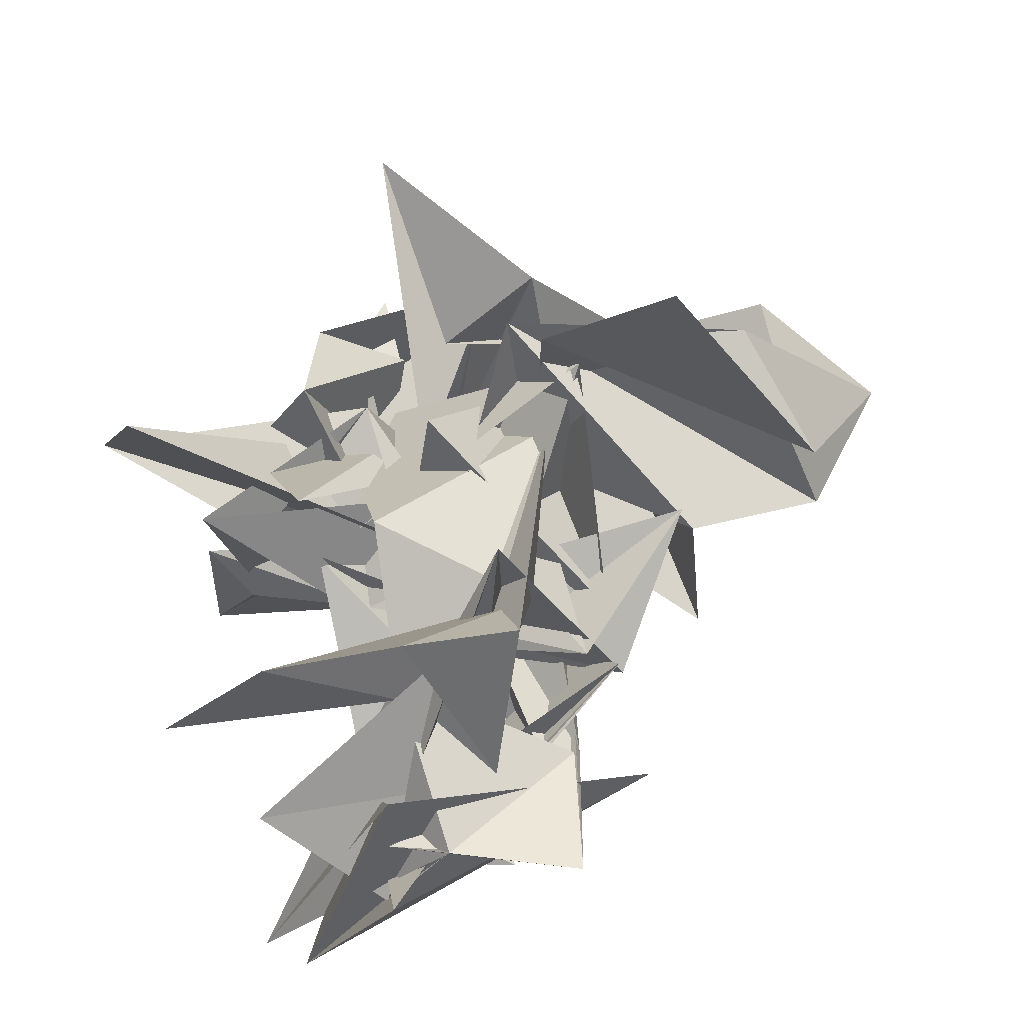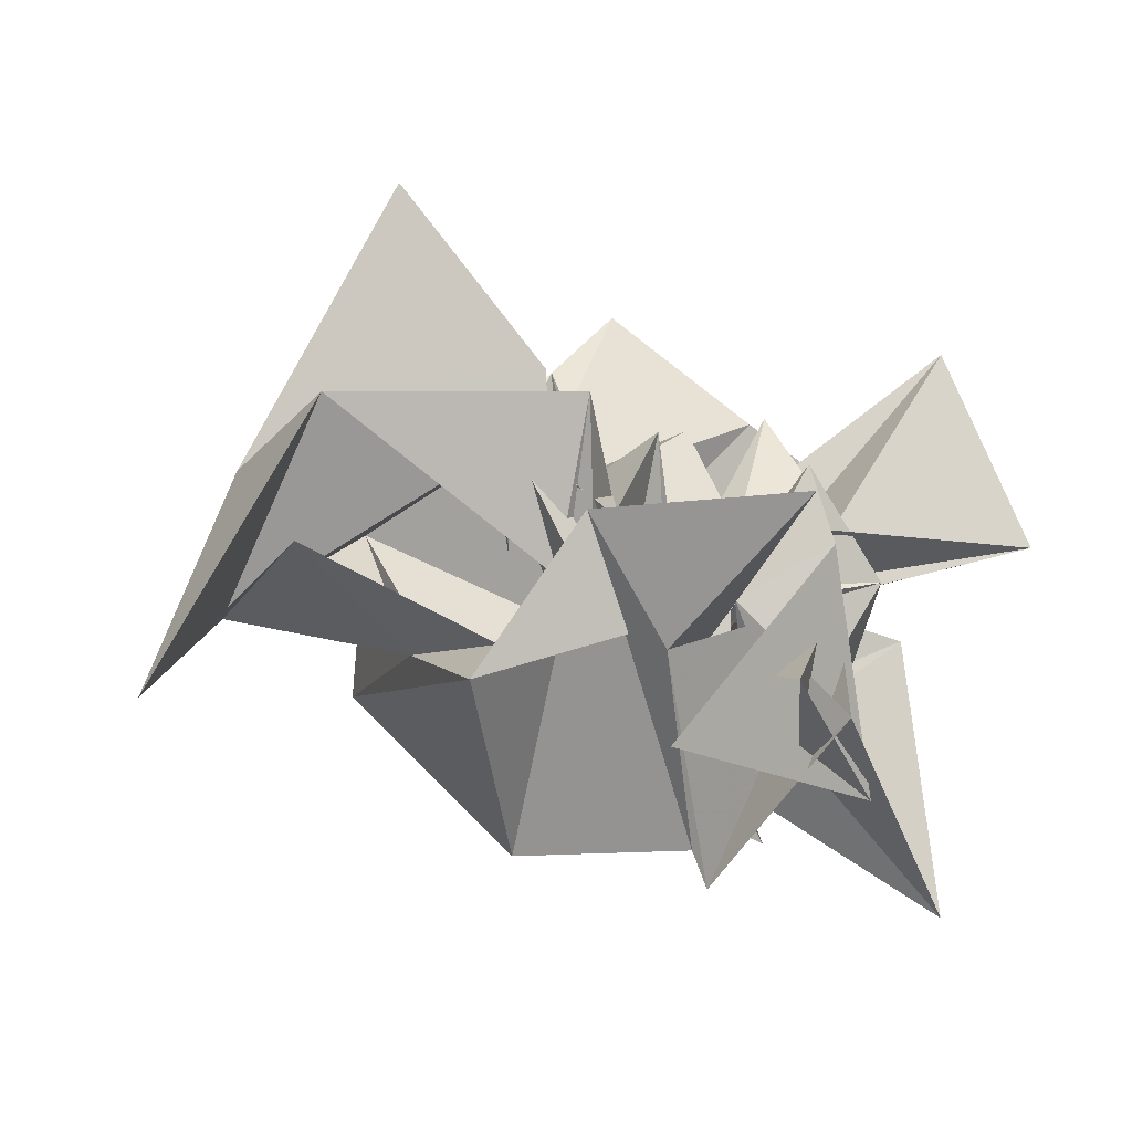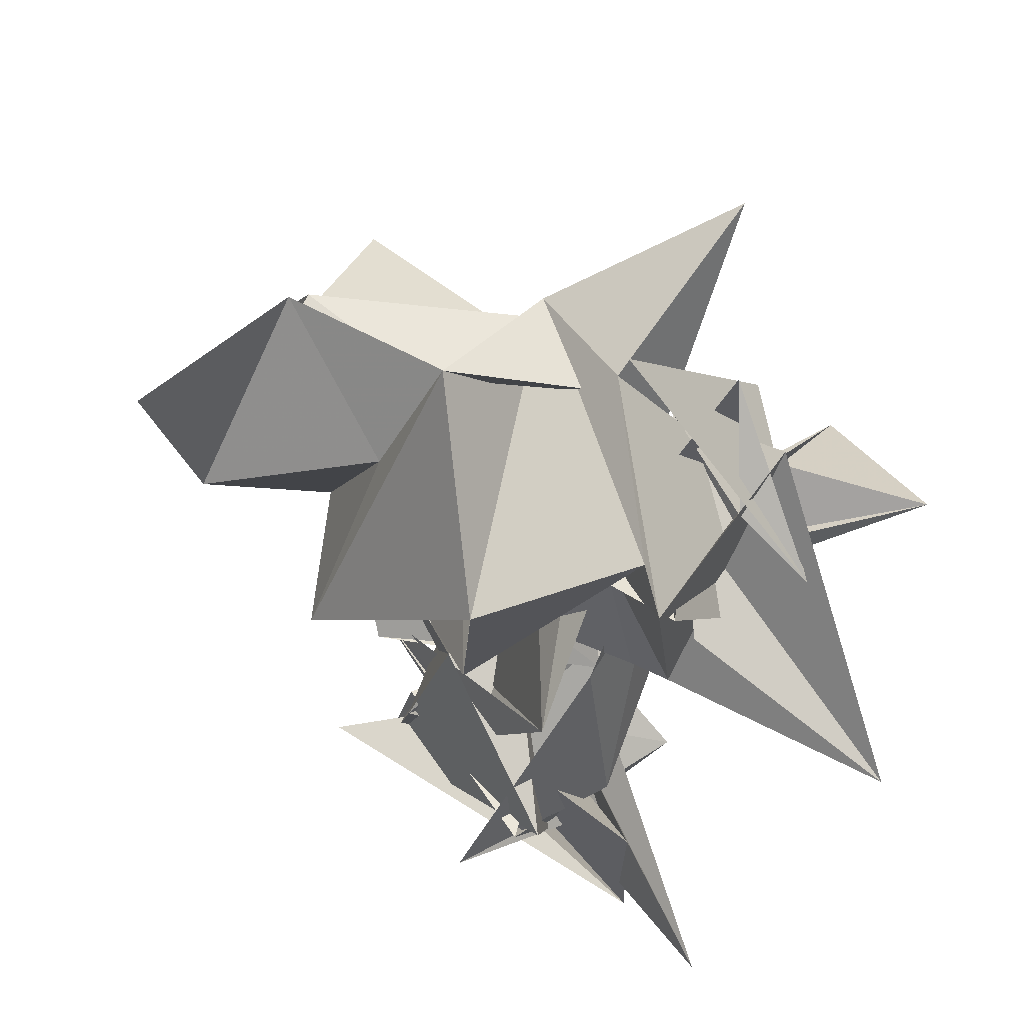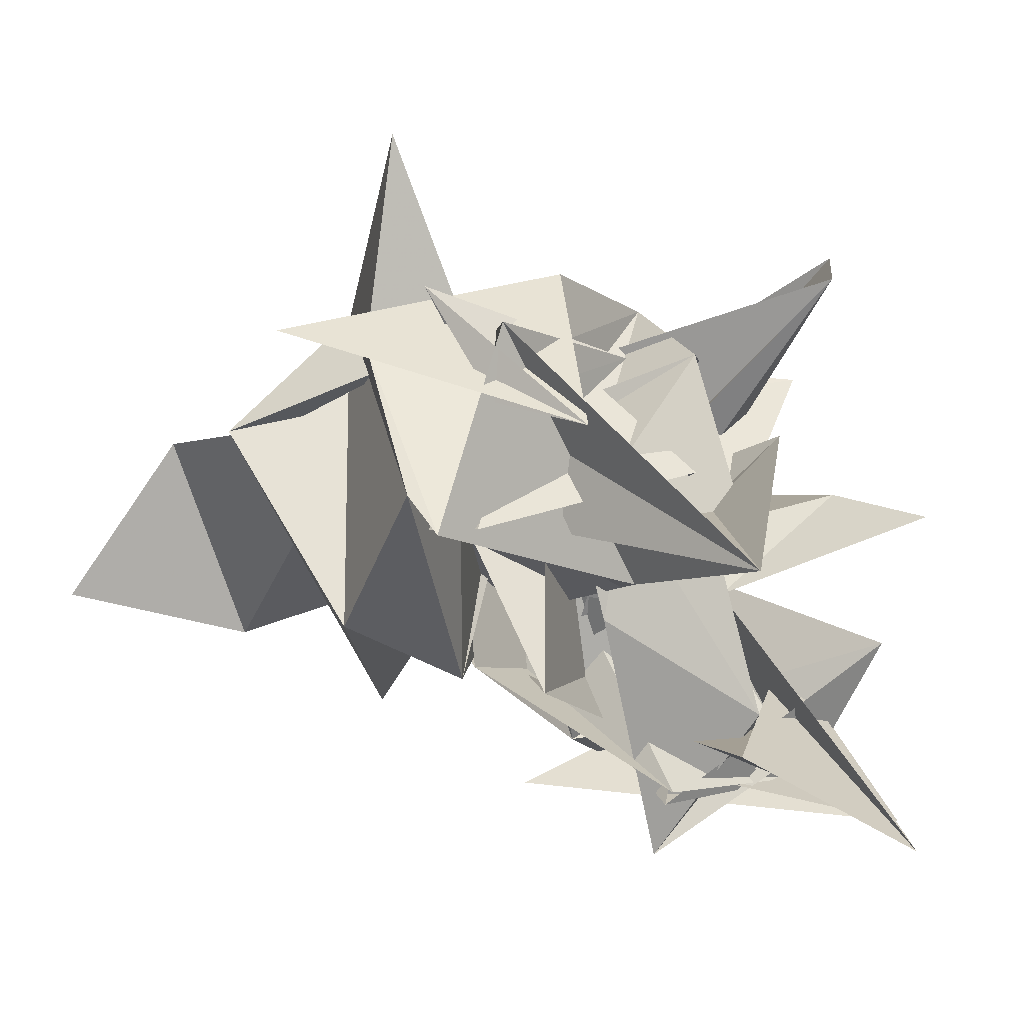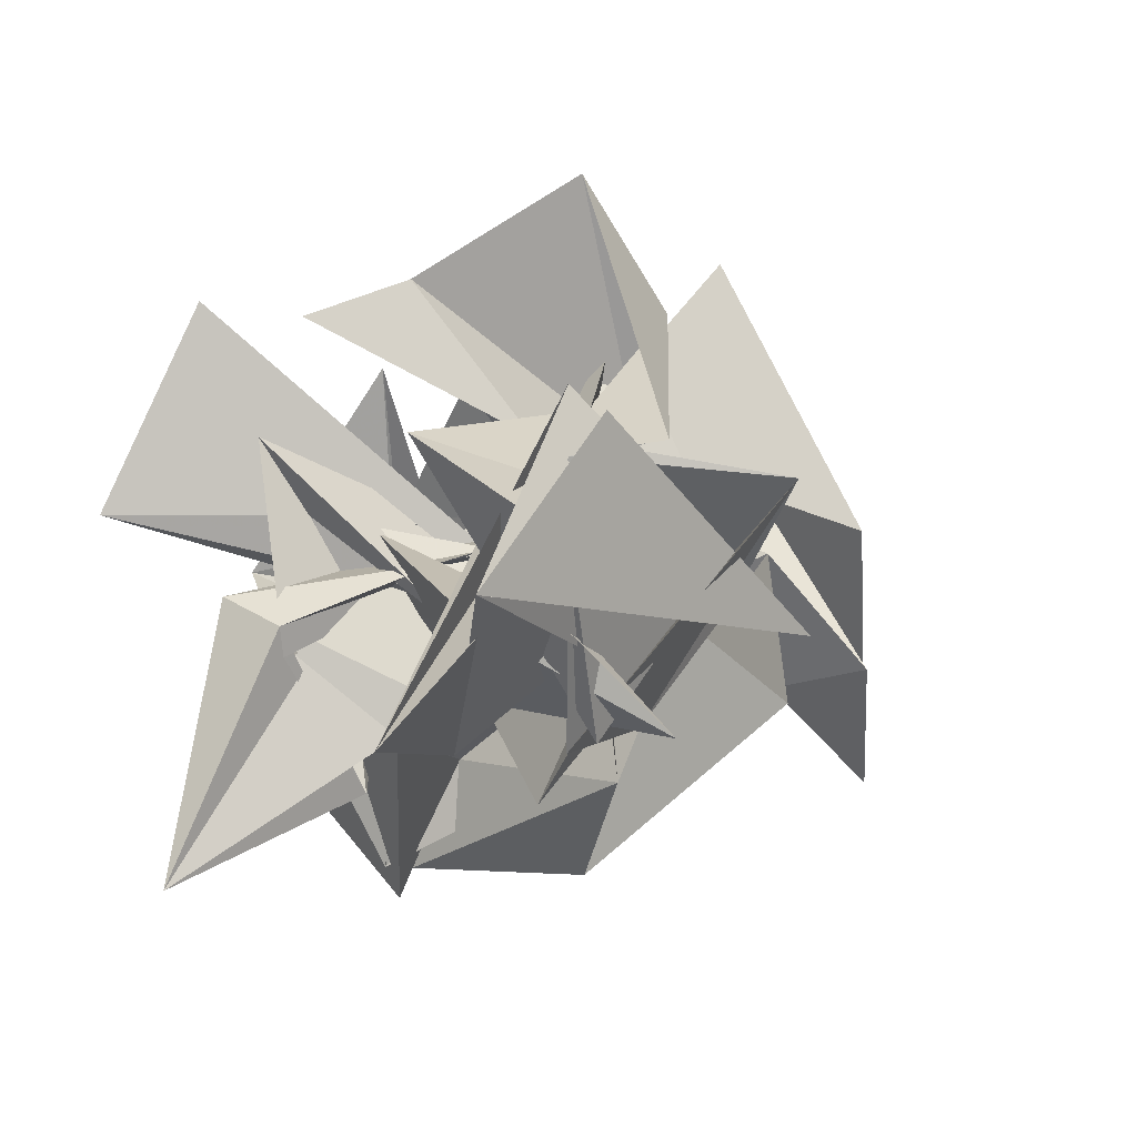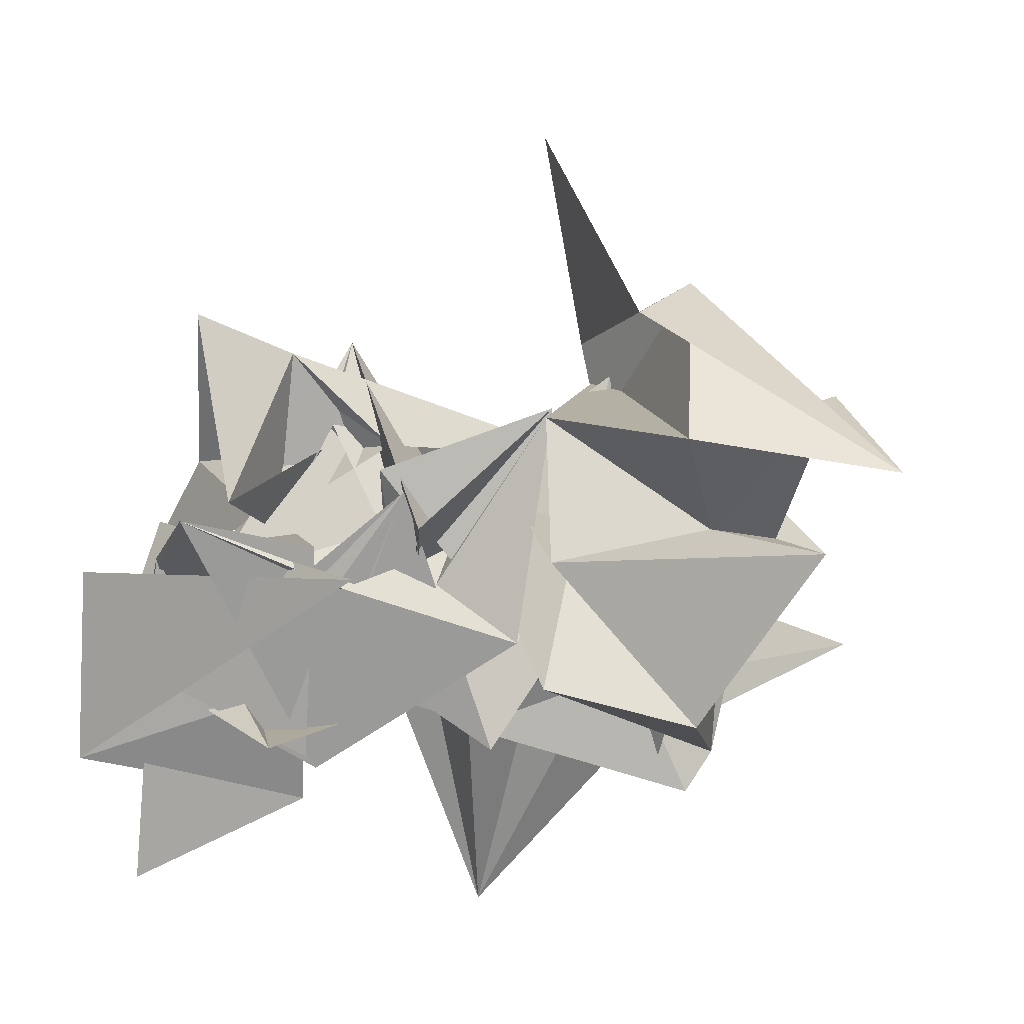
<metadata>
{"format":"obj","ext":"obj","renderer":"f3d","projection":"perspective","resolution":1024,"background":"white","views":[{"elev":51.8,"azim":84.6,"up":"+Y"},{"elev":8.8,"azim":-104.3,"up":"+Y"},{"elev":-32.4,"azim":-107.2,"up":"+Y"},{"elev":-42.4,"azim":-59.9,"up":"+Y"},{"elev":-27.8,"azim":65.4,"up":"+Y"},{"elev":-21.0,"azim":151.5,"up":"+Y"}]}
</metadata>
<code>
v  1.788  6.07  -1.763
v  2.187  5.834  -1.196
v  1.913  6.164  -1.455
v  2.424  6.11  -1.526
v  1.78  6.565  -1.472
v  2.166  6.26  -1.605
v  2.17  6.216  -2.02
v  2.262  6.433  -2.424
v  2.32  6.111  -2.742
v  2.833  6.509  -2.463
v  2.867  7.144  -2.083
v  2.103  6.037  -1.389
v  2.215  6.392  -1.275
v  2.104  5.931  -1.389
v  2.401  6.239  -1.205
v  2.044  6.213  -1.696
v  2.166  6.491  -1.834
v  2.077  6.165  -2.101
v  2.451  6.148  -2.149
v  2.739  6.194  -2.513
v  2.592  6.706  -2.31
v  2.609  6.742  -1.81
v  2.672  6.301  -1.336
v  2.526  6.525  -1.228
v  2.232  6.279  -1.492
v  2.009  6.059  -1.309
v  2.171  5.667  -1.568
v  2.12  5.768  -1.617
v  2.375  5.713  -1.944
v  2.919  5.968  -2.194
v  2.912  6.343  -2.161
v  2.509  6.701  -1.737
v  2.512  6.297  -1.811
v  2.927  6.586  -1.201
v  2.488  6.257  -1.067
v  2.438  5.791  -1.378
v  2.438  5.486  -0.9278
v  2.691  5.82  -1.351
v  2.367  5.95  -1.631
v  2.749  5.78  -1.852
v  2.808  6.321  -1.773
v  2.379  6.066  -2.057
v  2.474  6.159  -1.731
v  2.771  6.144  -1.552
v  2.699  6.348  -1.424
v  2.444  6.221  -1.465
v  2.709  5.949  -1.079
v  2.754  5.997  -1.051
v  2.669  6.086  -0.9477
v  2.758  5.89  -1.42
v  3.037  6.214  -1.936
v  2.585  6.618  -1.908
v  2.373  6.233  -1.455
v  2.238  5.709  -1.505
v  2.578  5.978  -1.126
v  2.842  6.143  -1.635
v  2.493  6.403  -1.381
v  2.82  6.409  -0.9591
v  2.728  6.317  -1.585
v  2.922  6.135  -1.349
v  2.915  6.349  -1.74
v  2.706  6.586  -1.525
v  2.41  6.311  -1.782
v  2.83  6.231  -1.234
v  2.702  6.116  -1.374
v  2.279  6.331  -1.388
v  2.786  6.74  -0.8148
v  2.488  6.322  -0.7075
v  2.773  6.27  -1.097
v  2.918  5.956  -1.443
v  3.203  6.259  -1.866
v  2.56  6.352  -1.767
v  2.589  6.098  -1.531
v  2.782  5.677  -1.645
v  3.193  5.866  -1.665
v  3.263  5.807  -1.311
v  2.825  5.873  -1.504
v  2.462  6.202  -1.312
v  2.71  6.134  -1.395
v  3.008  6.002  -1.691
v  3.147  6.084  -1.966
v  2.88  6.384  -2.135
v  2.83  5.88  -1.867
v  3.284  5.95  -1.846
v  3.329  6.019  -1.746
v  3.18  6.176  -1.952
v  3.38  5.872  -1.376
v  3.384  5.592  -1.675
v  2.982  6.556  -1.376
v  2.621  6.421  -1.828
v  3.224  6.458  -1.632
v  3.186  6.683  -1.653
v  2.91  6.272  -1.694
v  3.195  5.607  -1.523
v  3.681  6.06  -1.808
v  3.575  6.058  -1.355
v  3.337  6.001  -1.716
v  3.36  5.751  -1.513
v  3.459  5.793  -1.34
v  3.295  6.26  -1.402
v  3.117  6.385  -1.741
v  3.361  6.601  -1.686
v  3.281  6.228  -1.439
v  3.444  6.074  -1.41
v  3.605  5.851  -1.342
v  3.349  6.051  -1.823
v  3.619  6.079  -1.496
v  3.131  5.59  -1.307
v  3.657  5.666  -1.13
v  3.752  6.066  -1.354
v  3.39  6.356  -0.857
v  3.366  6.525  -1.094
v  3.513  6.789  -1.414
v  3.488  6.206  -1.62
v  3.225  6.413  -1.579
v  3.485  6.085  -1.052
v  3.244  5.617  -1.569
v  3.232  6.256  -1.401
v  3.451  5.413  -1.019
v  3.564  6.23  -1.359
v  3.338  5.91  -2.018
f 1 2 13
f 1 13 12
f 2 3 14
f 2 14 13
f 3 4 15
f 3 15 14
f 4 5 16
f 4 16 15
f 5 6 17
f 5 17 16
f 6 7 18
f 6 18 17
f 7 8 19
f 7 19 18
f 8 9 20
f 8 20 19
f 9 10 21
f 9 21 20
f 10 11 22
f 10 22 21
f 12 13 24
f 12 24 23
f 13 14 25
f 13 25 24
f 14 15 26
f 14 26 25
f 15 16 27
f 15 27 26
f 16 17 28
f 16 28 27
f 17 18 29
f 17 29 28
f 18 19 30
f 18 30 29
f 19 20 31
f 19 31 30
f 20 21 32
f 20 32 31
f 21 22 33
f 21 33 32
f 23 24 35
f 23 35 34
f 24 25 36
f 24 36 35
f 25 26 37
f 25 37 36
f 26 27 38
f 26 38 37
f 27 28 39
f 27 39 38
f 28 29 40
f 28 40 39
f 29 30 41
f 29 41 40
f 30 31 42
f 30 42 41
f 31 32 43
f 31 43 42
f 32 33 44
f 32 44 43
f 34 35 46
f 34 46 45
f 35 36 47
f 35 47 46
f 36 37 48
f 36 48 47
f 37 38 49
f 37 49 48
f 38 39 50
f 38 50 49
f 39 40 51
f 39 51 50
f 40 41 52
f 40 52 51
f 41 42 53
f 41 53 52
f 42 43 54
f 42 54 53
f 43 44 55
f 43 55 54
f 45 46 57
f 45 57 56
f 46 47 58
f 46 58 57
f 47 48 59
f 47 59 58
f 48 49 60
f 48 60 59
f 49 50 61
f 49 61 60
f 50 51 62
f 50 62 61
f 51 52 63
f 51 63 62
f 52 53 64
f 52 64 63
f 53 54 65
f 53 65 64
f 54 55 66
f 54 66 65
f 56 57 68
f 56 68 67
f 57 58 69
f 57 69 68
f 58 59 70
f 58 70 69
f 59 60 71
f 59 71 70
f 60 61 72
f 60 72 71
f 61 62 73
f 61 73 72
f 62 63 74
f 62 74 73
f 63 64 75
f 63 75 74
f 64 65 76
f 64 76 75
f 65 66 77
f 65 77 76
f 67 68 79
f 67 79 78
f 68 69 80
f 68 80 79
f 69 70 81
f 69 81 80
f 70 71 82
f 70 82 81
f 71 72 83
f 71 83 82
f 72 73 84
f 72 84 83
f 73 74 85
f 73 85 84
f 74 75 86
f 74 86 85
f 75 76 87
f 75 87 86
f 76 77 88
f 76 88 87
f 78 79 90
f 78 90 89
f 79 80 91
f 79 91 90
f 80 81 92
f 80 92 91
f 81 82 93
f 81 93 92
f 82 83 94
f 82 94 93
f 83 84 95
f 83 95 94
f 84 85 96
f 84 96 95
f 85 86 97
f 85 97 96
f 86 87 98
f 86 98 97
f 87 88 99
f 87 99 98
f 89 90 101
f 89 101 100
f 90 91 102
f 90 102 101
f 91 92 103
f 91 103 102
f 92 93 104
f 92 104 103
f 93 94 105
f 93 105 104
f 94 95 106
f 94 106 105
f 95 96 107
f 95 107 106
f 96 97 108
f 96 108 107
f 97 98 109
f 97 109 108
f 98 99 110
f 98 110 109
f 100 101 112
f 100 112 111
f 101 102 113
f 101 113 112
f 102 103 114
f 102 114 113
f 103 104 115
f 103 115 114
f 104 105 116
f 104 116 115
f 105 106 117
f 105 117 116
f 106 107 118
f 106 118 117
f 107 108 119
f 107 119 118
f 108 109 120
f 108 120 119
f 109 110 121
f 109 121 120

</code>
